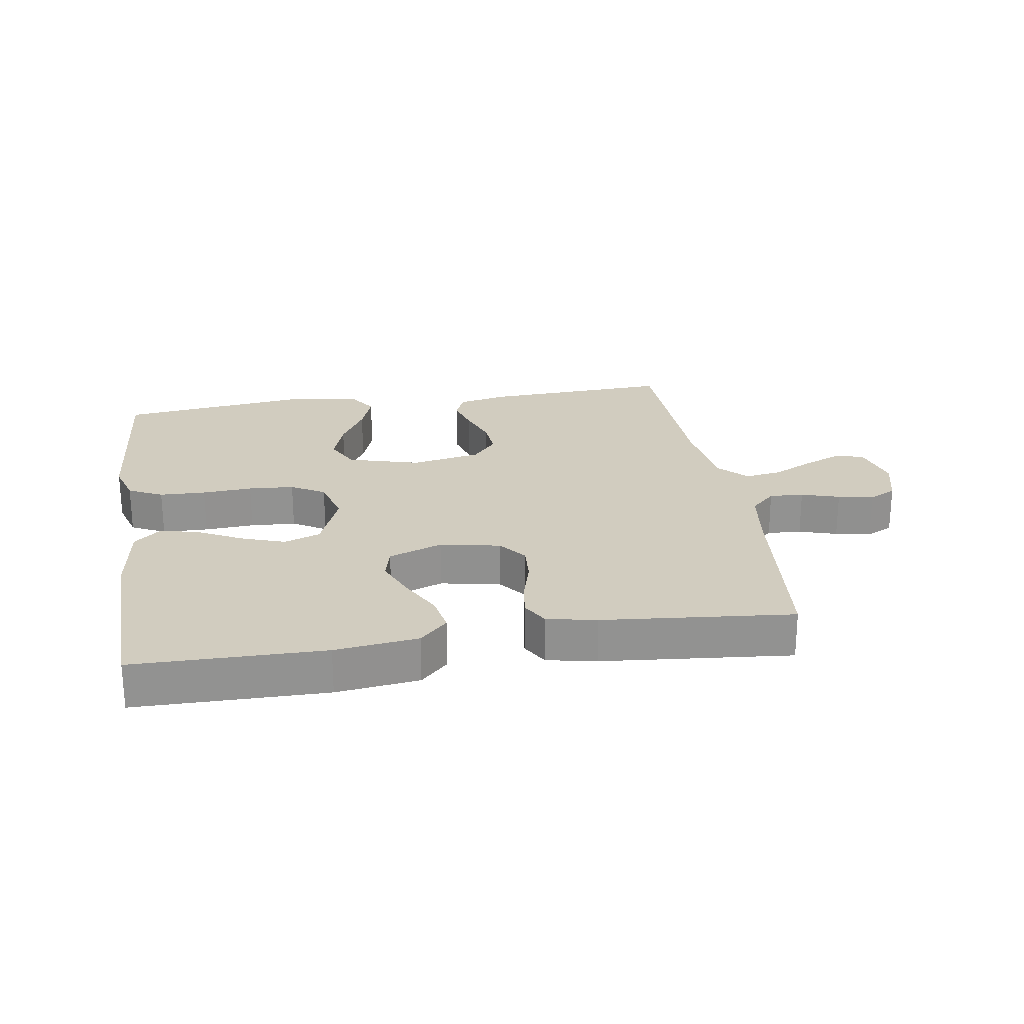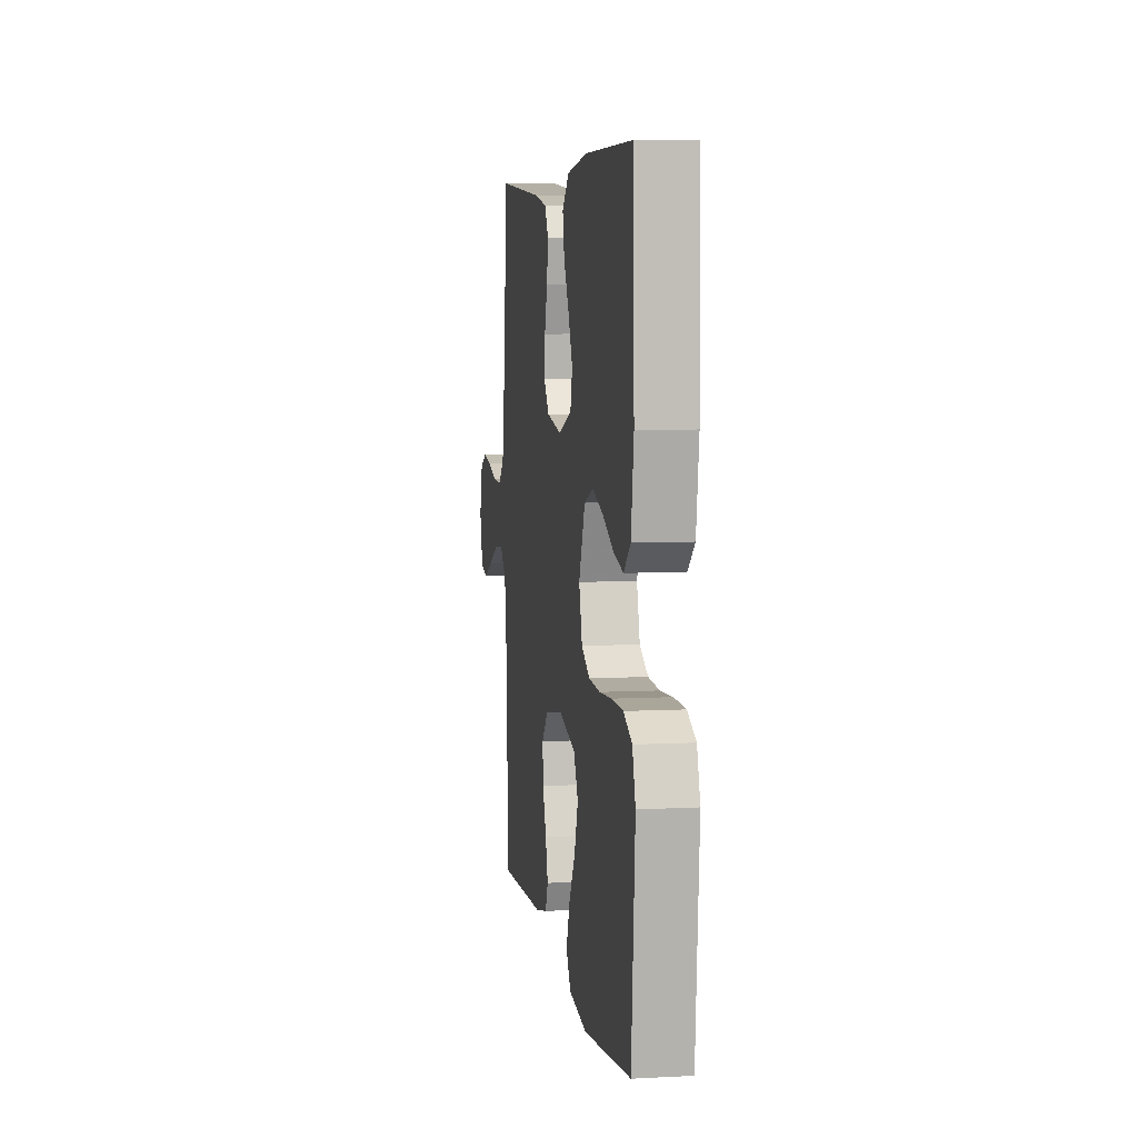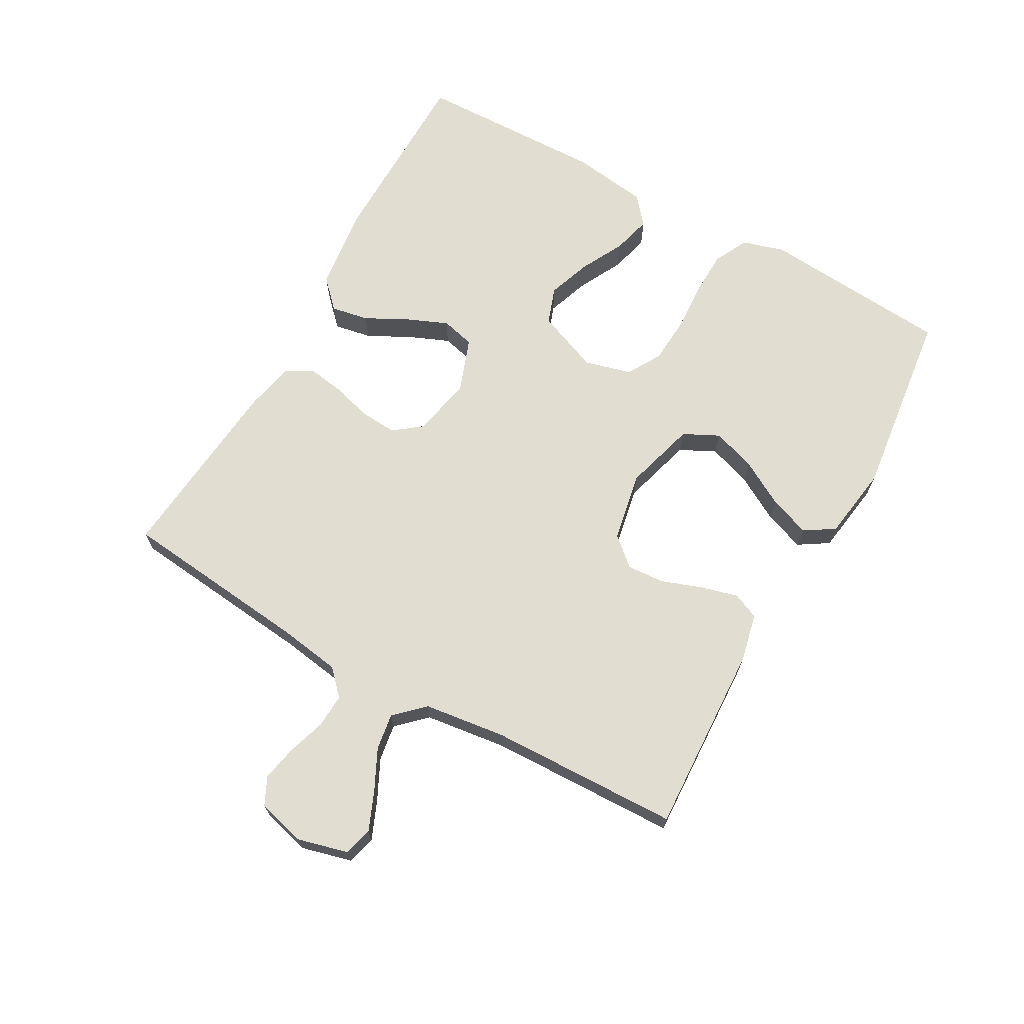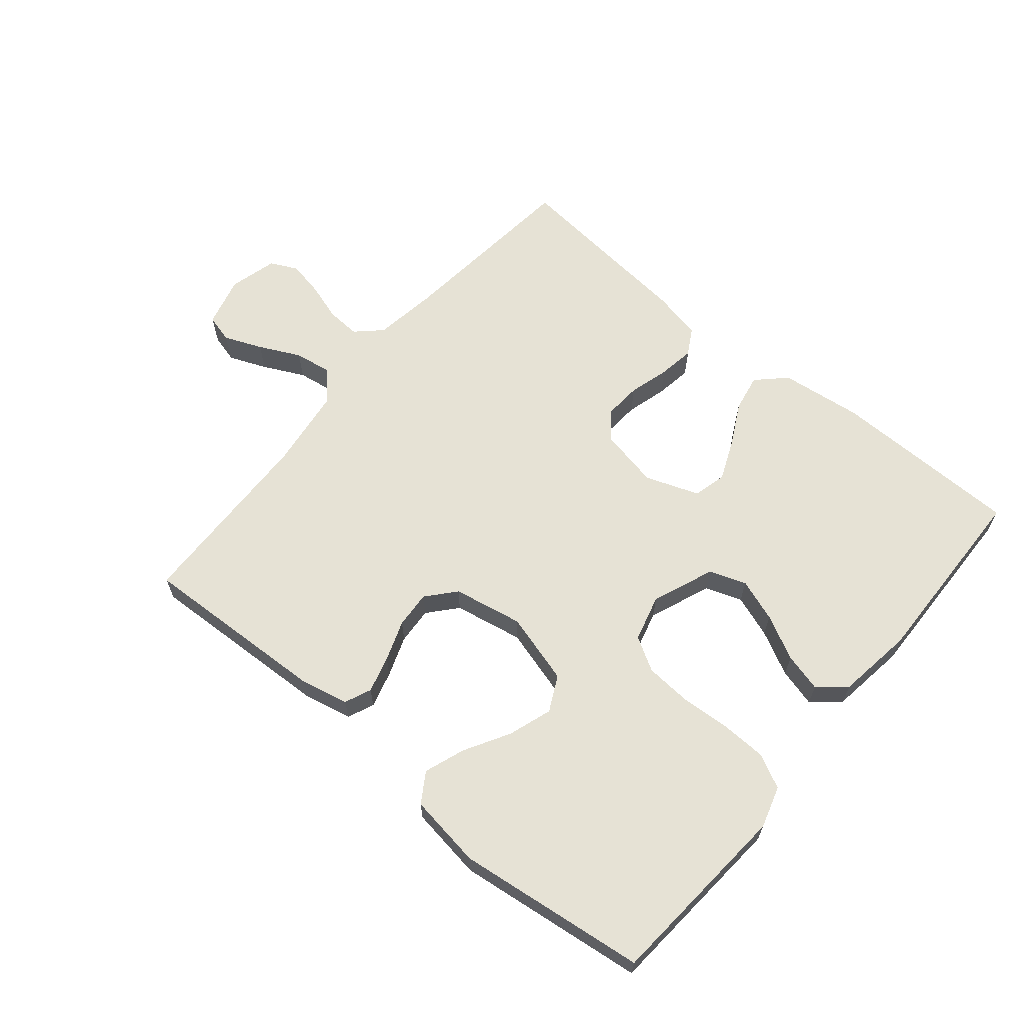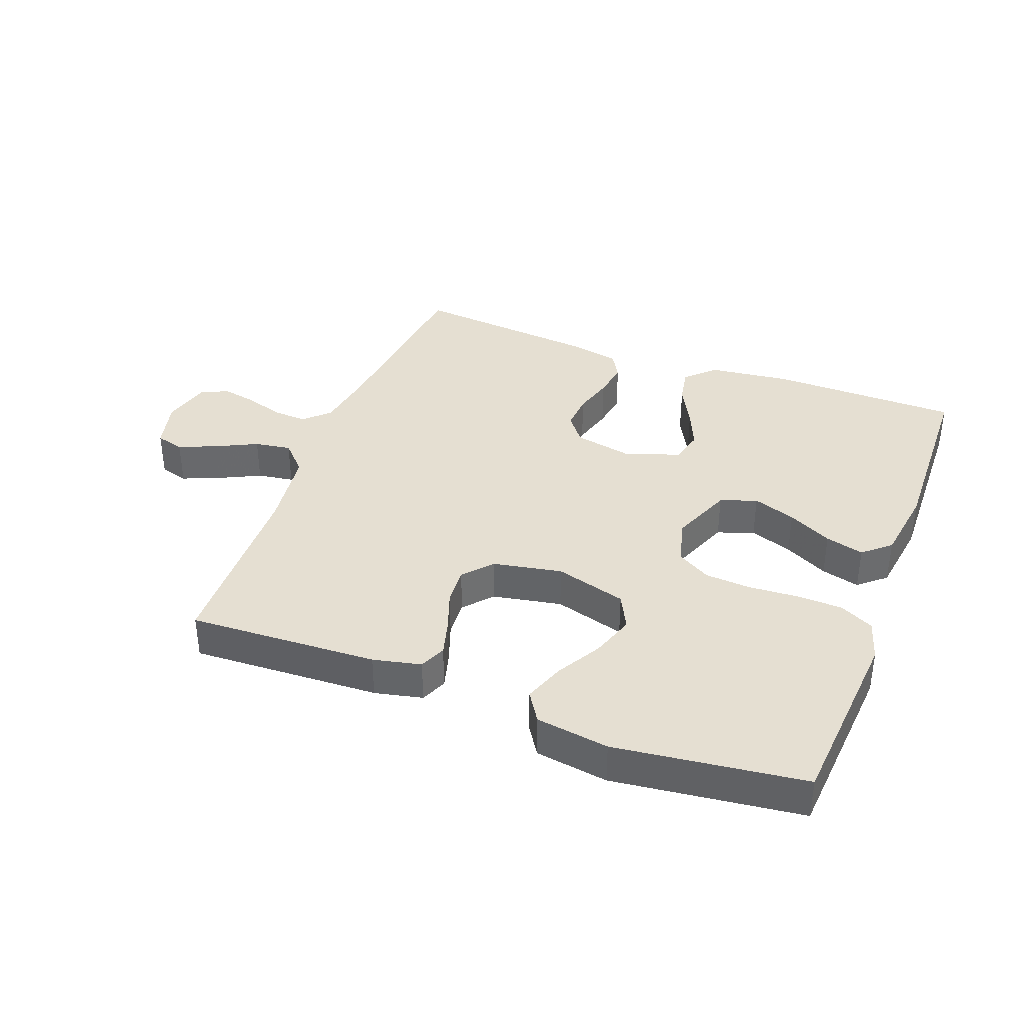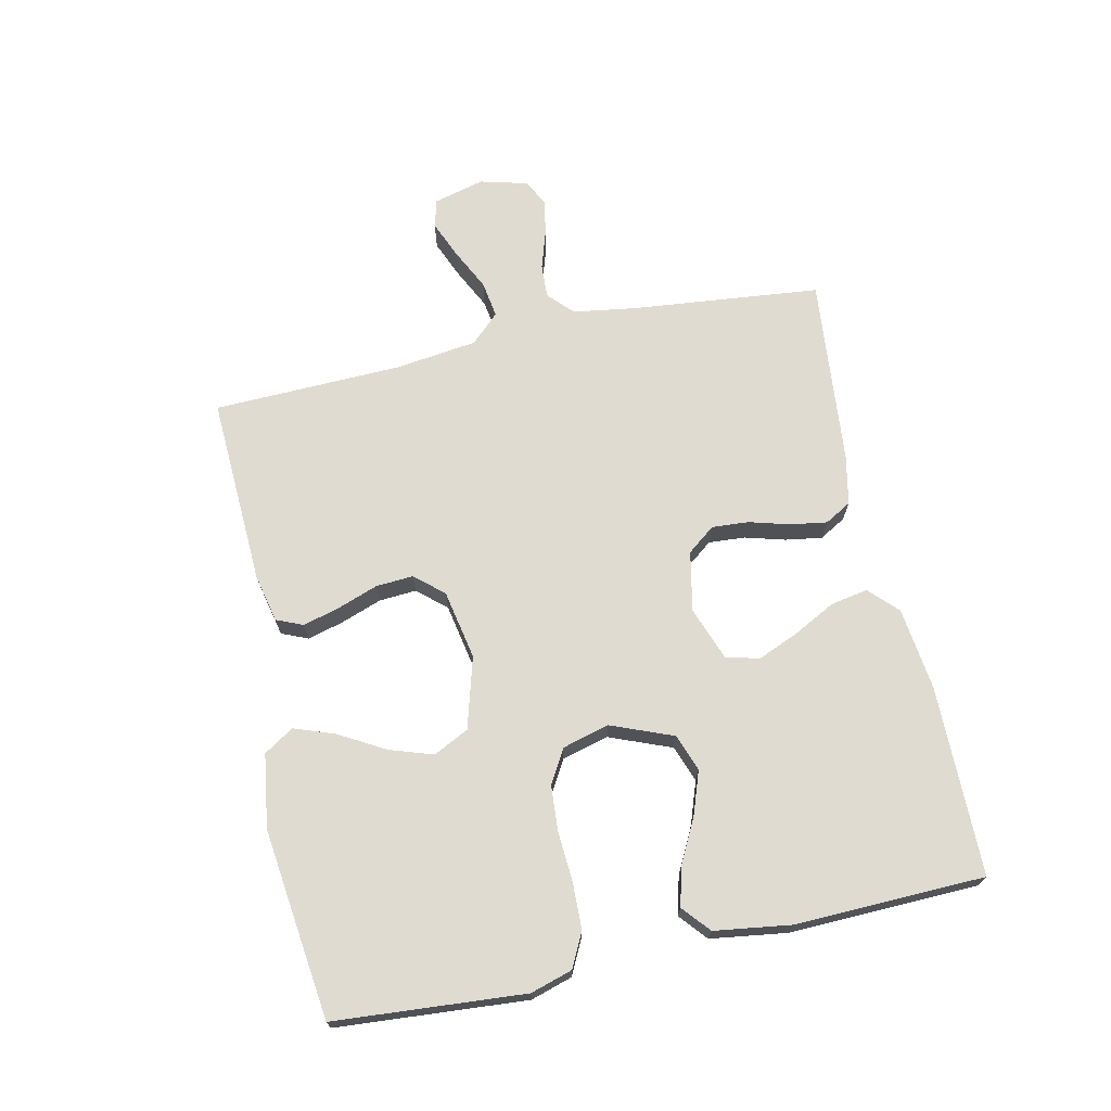
<metadata>
{"format":"obj","ext":"obj","renderer":"f3d","projection":"perspective","resolution":1024,"background":"white","views":[{"elev":24.1,"azim":-9.1,"up":"+Y"},{"elev":6.2,"azim":-99.0,"up":"+Z"},{"elev":68.7,"azim":119.3,"up":"+Y"},{"elev":63.9,"azim":-140.1,"up":"+Y"},{"elev":37.5,"azim":-159.2,"up":"+Y"},{"elev":70.0,"azim":-102.3,"up":"+Y"}]}
</metadata>
<code>
v 0.5 0.07 0.5
v 0.531 0.07 0.2
v 0.546 0.07 0.101
v 0.585 0.07 0.064
v 0.639 0.07 0.067
v 0.699 0.07 0.086
v 0.755 0.07 0.097
v 0.798 0.07 0.076
v 0.818 0.07 0
v 0.797 0.07 -0.08
v 0.752 0.07 -0.092
v 0.692 0.07 -0.067
v 0.627 0.07 -0.035
v 0.569 0.07 -0.026
v 0.526 0.07 -0.071
v 0.509 0.07 -0.2
v 0.5 0.07 -0.5
v 0.2 0.07 -0.486
v 0.124 0.07 -0.469
v 0.106 0.07 -0.427
v 0.122 0.07 -0.369
v 0.145 0.07 -0.305
v 0.149 0.07 -0.246
v 0.11 0.07 -0.201
v 0 0.07 -0.18
v -0.113 0.07 -0.212
v -0.141 0.07 -0.268
v -0.118 0.07 -0.337
v -0.077 0.07 -0.409
v -0.054 0.07 -0.473
v -0.084 0.07 -0.52
v -0.2 0.07 -0.537
v -0.5 0.07 -0.5
v -0.523 0.07 -0.2
v -0.503 0.07 -0.134
v -0.449 0.07 -0.107
v -0.376 0.07 -0.105
v -0.297 0.07 -0.11
v -0.225 0.07 -0.105
v -0.172 0.07 -0.074
v -0.152 0.07 0
v -0.191 0.07 0.098
v -0.249 0.07 0.119
v -0.317 0.07 0.095
v -0.387 0.07 0.059
v -0.448 0.07 0.043
v -0.491 0.07 0.08
v -0.508 0.07 0.2
v -0.5 0.07 0.5
v -0.2 0.07 0.503
v -0.069 0.07 0.487
v -0.025 0.07 0.444
v -0.036 0.07 0.385
v -0.071 0.07 0.318
v -0.098 0.07 0.254
v -0.085 0.07 0.201
v 0 0.07 0.17
v 0.095 0.07 0.189
v 0.129 0.07 0.233
v 0.125 0.07 0.291
v 0.107 0.07 0.355
v 0.098 0.07 0.413
v 0.122 0.07 0.455
v 0.2 0.07 0.471
v 0.5 0 0.5
v 0.531 0 0.2
v 0.546 0 0.101
v 0.585 0 0.064
v 0.639 0 0.067
v 0.699 0 0.086
v 0.755 0 0.097
v 0.798 0 0.076
v 0.818 0 0
v 0.797 0 -0.08
v 0.752 0 -0.092
v 0.692 0 -0.067
v 0.627 0 -0.035
v 0.569 0 -0.026
v 0.526 0 -0.071
v 0.509 0 -0.2
v 0.5 0 -0.5
v 0.2 0 -0.486
v 0.124 0 -0.469
v 0.106 0 -0.427
v 0.122 0 -0.369
v 0.145 0 -0.305
v 0.149 0 -0.246
v 0.11 0 -0.201
v 0 0 -0.18
v -0.113 0 -0.212
v -0.141 0 -0.268
v -0.118 0 -0.337
v -0.077 0 -0.409
v -0.054 0 -0.473
v -0.084 0 -0.52
v -0.2 0 -0.537
v -0.5 0 -0.5
v -0.523 0 -0.2
v -0.503 0 -0.134
v -0.449 0 -0.107
v -0.376 0 -0.105
v -0.297 0 -0.11
v -0.225 0 -0.105
v -0.172 0 -0.074
v -0.152 0 0
v -0.191 0 0.098
v -0.249 0 0.119
v -0.317 0 0.095
v -0.387 0 0.059
v -0.448 0 0.043
v -0.491 0 0.08
v -0.508 0 0.2
v -0.5 0 0.5
v -0.2 0 0.503
v -0.069 0 0.487
v -0.025 0 0.444
v -0.036 0 0.385
v -0.071 0 0.318
v -0.098 0 0.254
v -0.085 0 0.201
v 0 0 0.17
v 0.095 0 0.189
v 0.129 0 0.233
v 0.125 0 0.291
v 0.107 0 0.355
v 0.098 0 0.413
v 0.122 0 0.455
v 0.2 0 0.471
f 64 1 2
f 63 64 2
f 62 63 2
f 61 62 2
f 60 61 2
f 59 60 2 3
f 58 59 3 4
f 57 58 4
f 52 53 54
f 51 52 54
f 50 51 54
f 49 50 54
f 48 49 54
f 47 48 54
f 46 47 54
f 45 46 54
f 44 45 54
f 43 44 54 55
f 42 43 55 56
f 36 37 38
f 35 36 38
f 34 35 38
f 33 34 38
f 32 33 38
f 31 32 38
f 30 31 38
f 29 30 38
f 28 29 38
f 27 28 38 39
f 26 27 39 40
f 20 21 22
f 19 20 22
f 18 19 22
f 17 18 22
f 16 17 22
f 15 16 22 23
f 14 15 23 24
f 11 12 13
f 10 11 13
f 9 10 13
f 8 9 13
f 7 8 13
f 6 7 13
f 5 6 13
f 4 5 13 14
f 14 24 25
f 4 14 25
f 57 4 25
f 56 57 25
f 42 56 25
f 41 42 25
f 25 26 40 41
f 66 65 128
f 66 128 127
f 66 127 126
f 66 126 125
f 66 125 124
f 67 66 124 123
f 68 67 123 122
f 68 122 121
f 118 117 116
f 118 116 115
f 118 115 114
f 118 114 113
f 118 113 112
f 118 112 111
f 118 111 110
f 118 110 109
f 118 109 108
f 119 118 108 107
f 120 119 107 106
f 102 101 100
f 102 100 99
f 102 99 98
f 102 98 97
f 102 97 96
f 102 96 95
f 102 95 94
f 102 94 93
f 102 93 92
f 103 102 92 91
f 104 103 91 90
f 86 85 84
f 86 84 83
f 86 83 82
f 86 82 81
f 86 81 80
f 87 86 80 79
f 88 87 79 78
f 77 76 75
f 77 75 74
f 77 74 73
f 77 73 72
f 77 72 71
f 77 71 70
f 77 70 69
f 78 77 69 68
f 89 88 78
f 89 78 68
f 89 68 121
f 89 121 120
f 89 120 106
f 89 106 105
f 105 104 90 89
f 1 65 66 2
f 2 66 67 3
f 3 67 68 4
f 4 68 69 5
f 5 69 70 6
f 6 70 71 7
f 7 71 72 8
f 8 72 73 9
f 9 73 74 10
f 10 74 75 11
f 11 75 76 12
f 12 76 77 13
f 13 77 78 14
f 14 78 79 15
f 15 79 80 16
f 16 80 81 17
f 17 81 82 18
f 18 82 83 19
f 19 83 84 20
f 20 84 85 21
f 21 85 86 22
f 22 86 87 23
f 23 87 88 24
f 24 88 89 25
f 25 89 90 26
f 26 90 91 27
f 27 91 92 28
f 28 92 93 29
f 29 93 94 30
f 30 94 95 31
f 31 95 96 32
f 32 96 97 33
f 33 97 98 34
f 34 98 99 35
f 35 99 100 36
f 36 100 101 37
f 37 101 102 38
f 38 102 103 39
f 39 103 104 40
f 40 104 105 41
f 41 105 106 42
f 42 106 107 43
f 43 107 108 44
f 44 108 109 45
f 45 109 110 46
f 46 110 111 47
f 47 111 112 48
f 48 112 113 49
f 49 113 114 50
f 50 114 115 51
f 51 115 116 52
f 52 116 117 53
f 53 117 118 54
f 54 118 119 55
f 55 119 120 56
f 56 120 121 57
f 57 121 122 58
f 58 122 123 59
f 59 123 124 60
f 60 124 125 61
f 61 125 126 62
f 62 126 127 63
f 63 127 128 64
f 64 128 65 1

</code>
